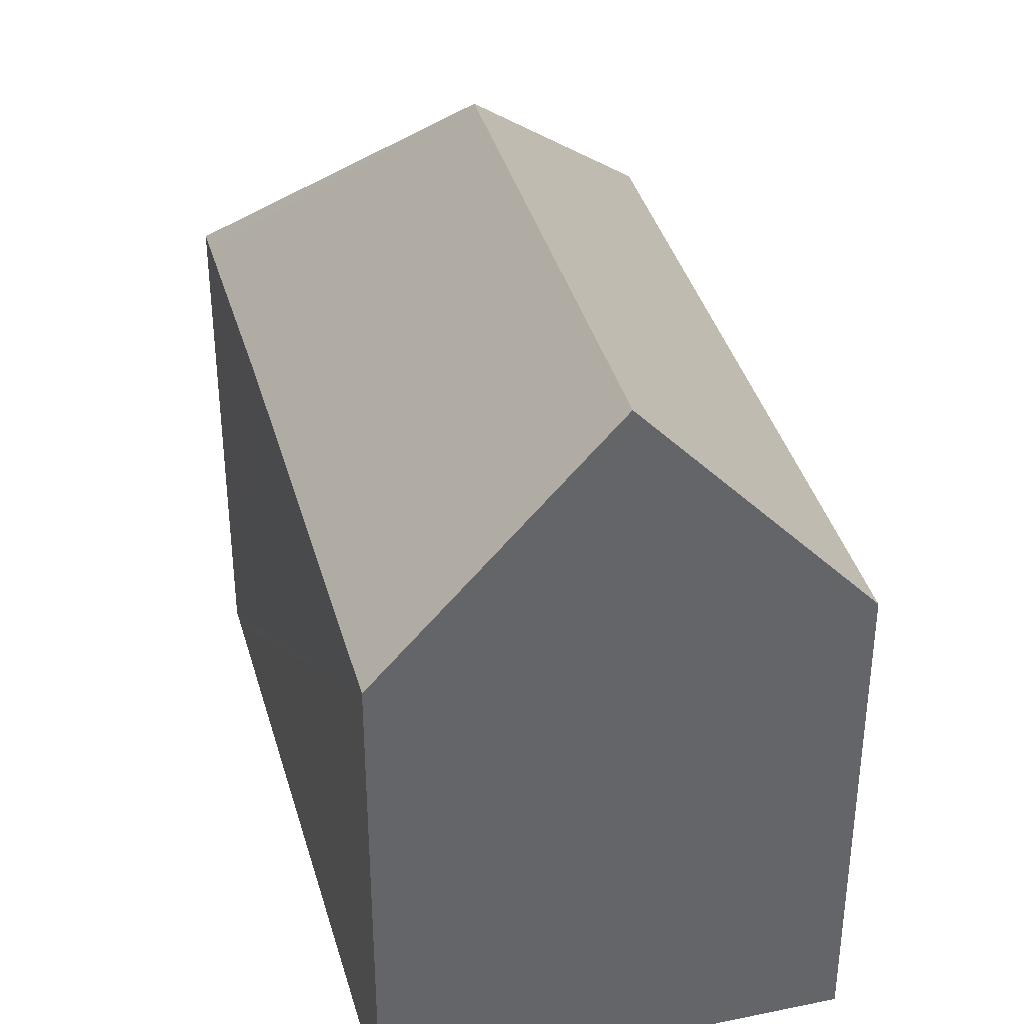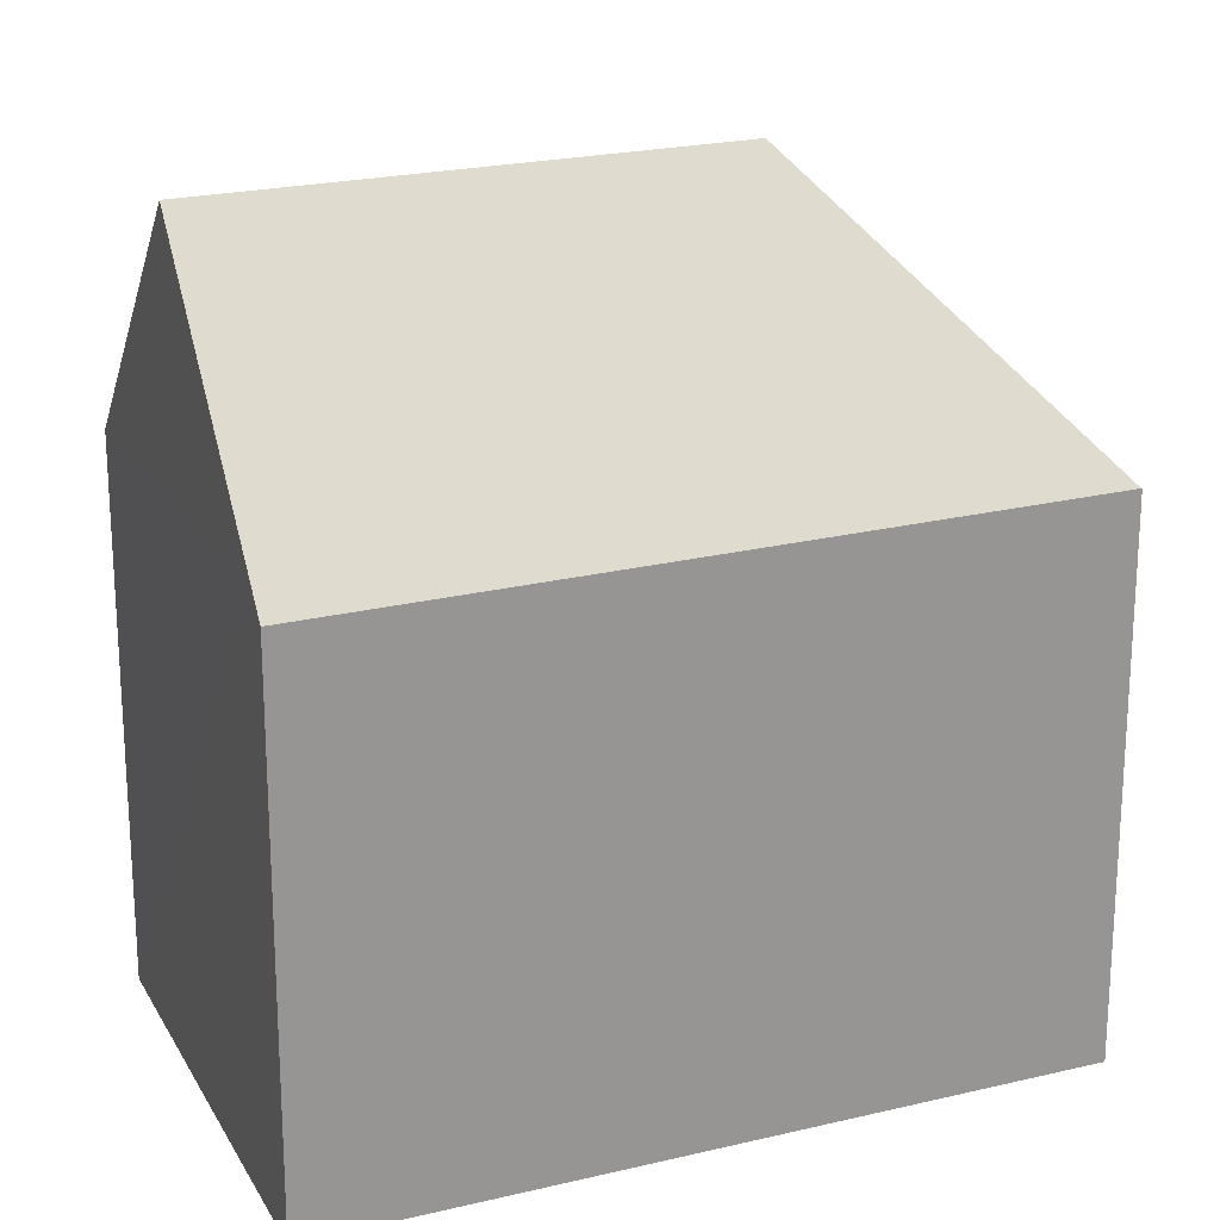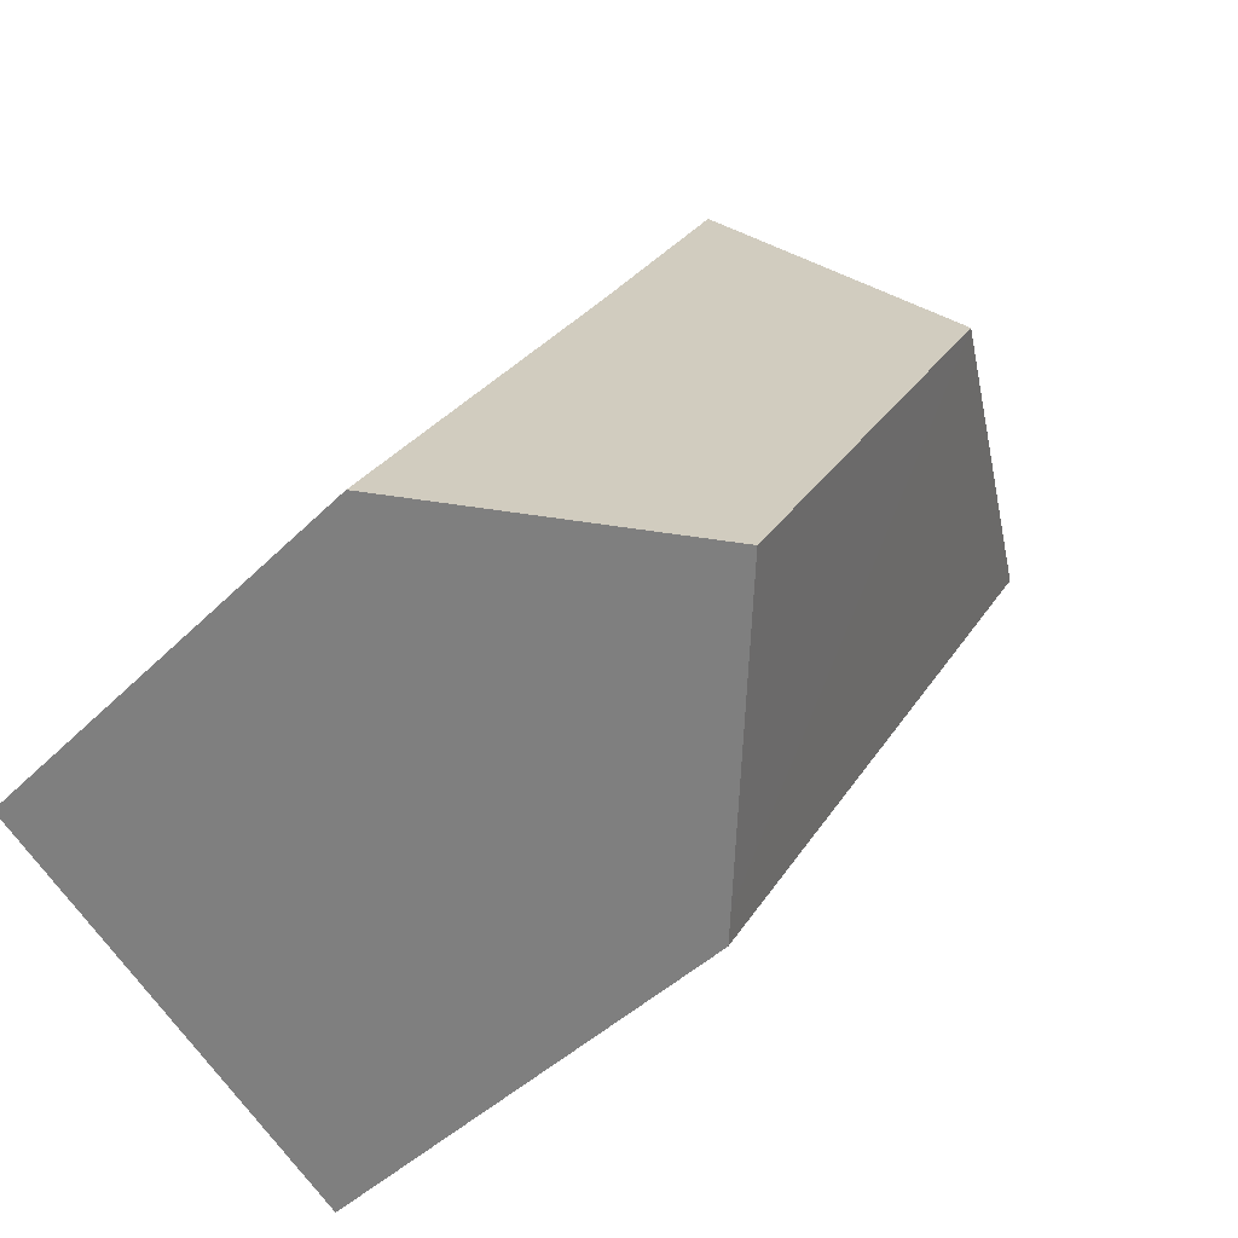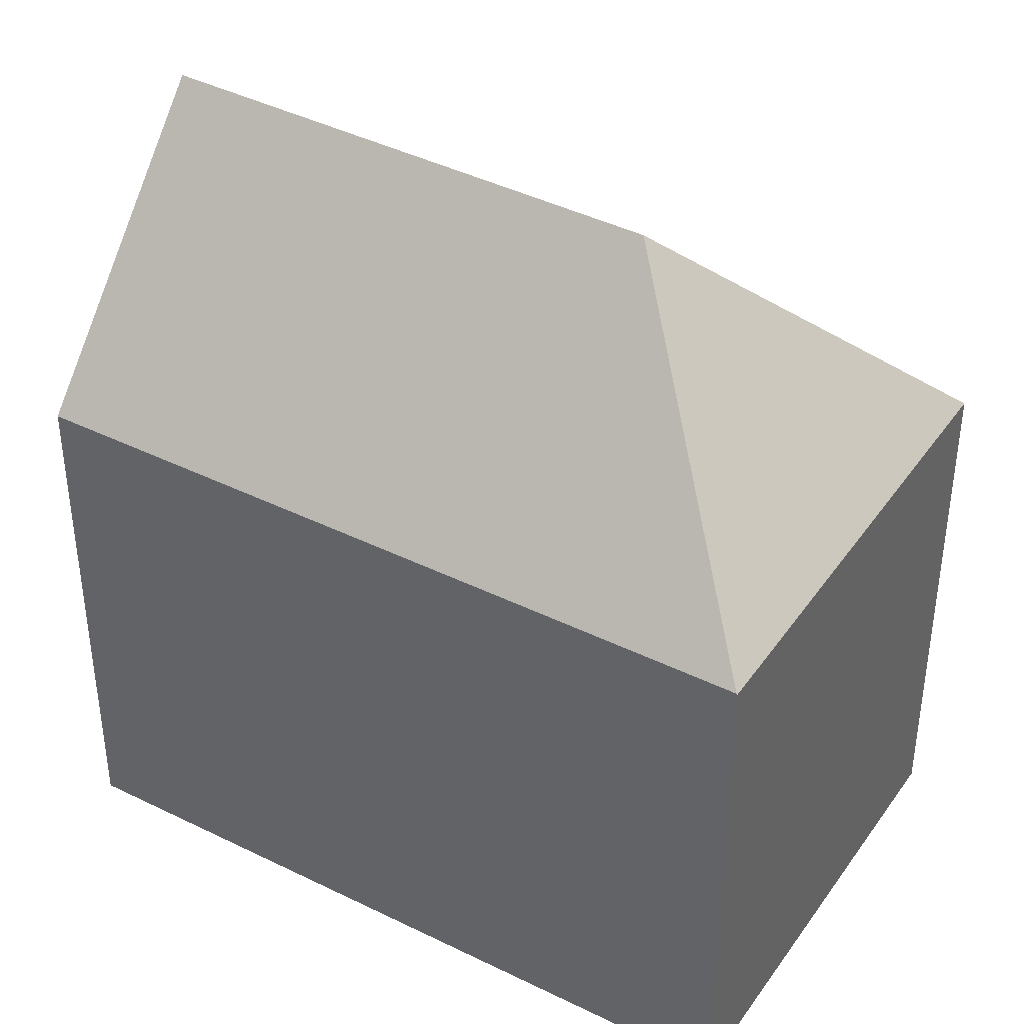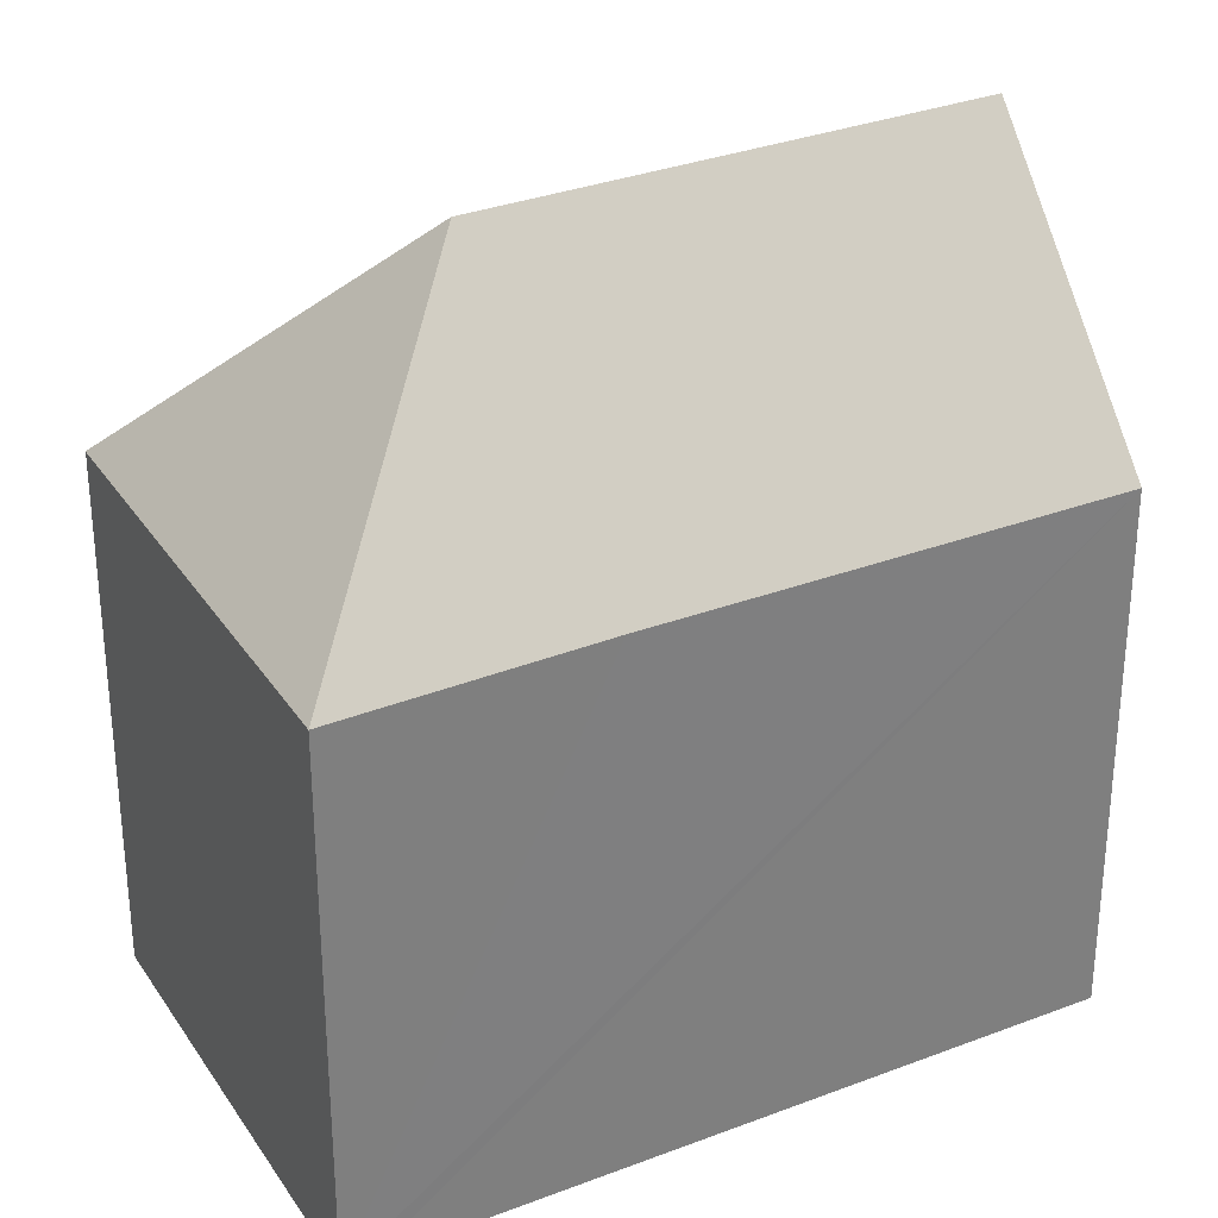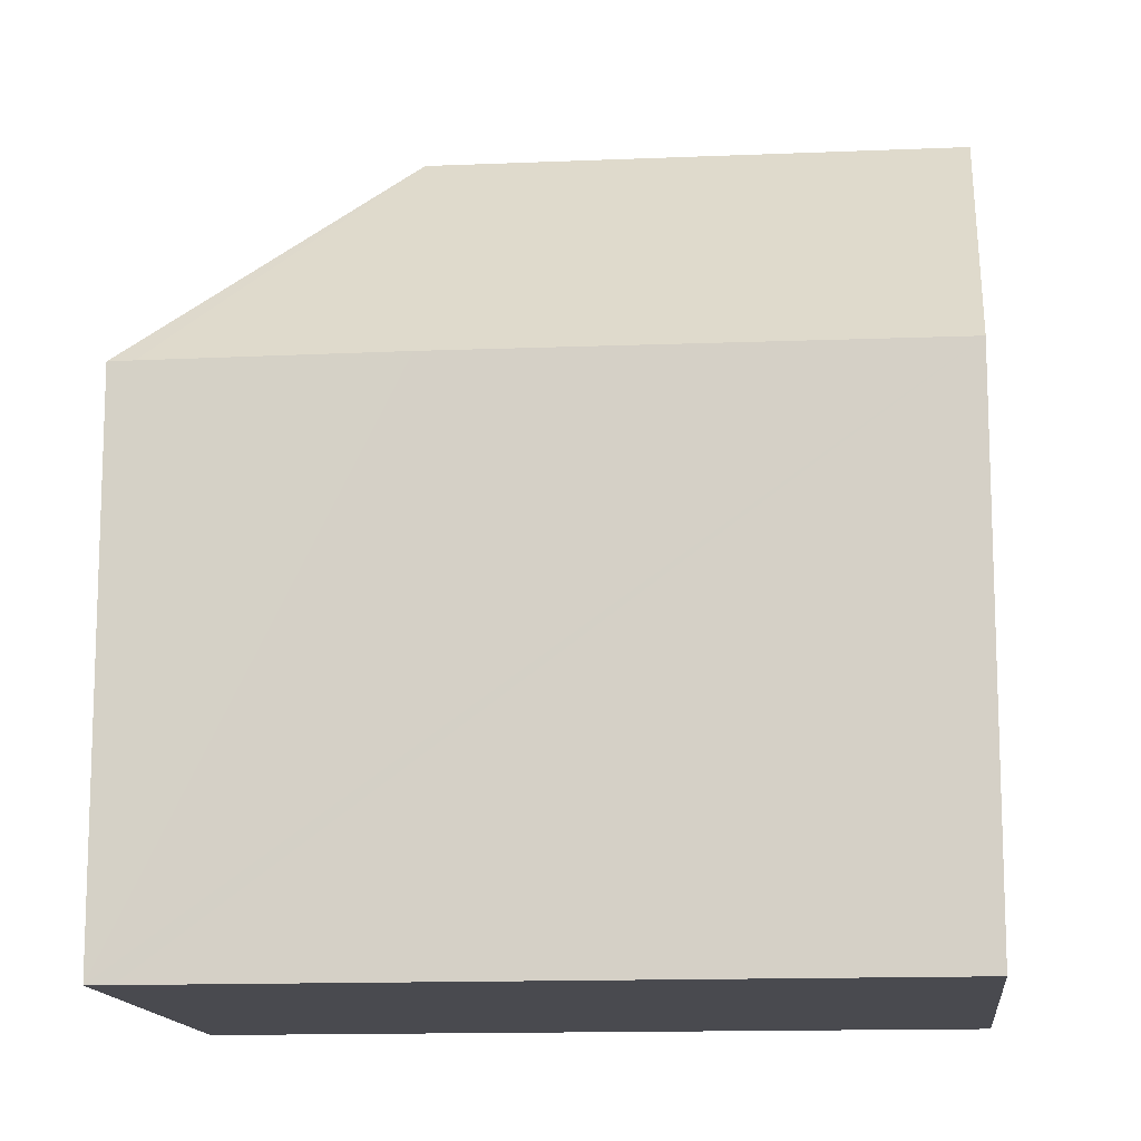
<metadata>
{"format":"obj","ext":"obj","renderer":"f3d","projection":"perspective","resolution":1024,"background":"white","views":[{"elev":38.8,"azim":132.4,"up":"+Y"},{"elev":22.1,"azim":-144.8,"up":"+Y"},{"elev":-42.1,"azim":139.9,"up":"+Z"},{"elev":41.7,"azim":-91.2,"up":"+Y"},{"elev":31.8,"azim":29.3,"up":"+Y"},{"elev":-13.6,"azim":63.2,"up":"+Y"}]}
</metadata>
<code>
v  0.391 13.06 0.253
v  0.011 13.08 -0.017
v  0 13.06 7.997e-16
v  7.925 19.43 -1.763
v  9.696 13.05 6.278
v  10.01 13.06 5.77
v  13.13 13.1 0.757
v  14.61 19.43 -12.36
v  19.47 13.05 -9.214
v  10.17 13.61 -15.22
v  9.716 13.01 -15.52
v  9.696 -3.844e-16 6.278
v  10.01 -3.533e-16 5.77
v  19.47 5.642e-16 -9.214
v  13.13 -4.635e-17 0.757
v  9.716 9.503e-16 -15.52
v  14.61 7.566e-16 -12.36
v  10.17 9.323e-16 -15.22
v  0.011 1.041e-18 -0.017
v  0 0 0
v  0.391 -1.549e-17 0.253
g defaultobject
f 1 2 3
f 2 1 4
f 4 1 5
f 6 4 5
f 4 6 7
f 4 7 8
f 8 7 9
f 10 4 8
f 4 10 11
f 4 11 2
f 12 6 5
f 6 12 7
f 7 12 9
f 9 12 13
f 9 13 14
f 14 13 15
f 9 10 8
f 10 9 14
f 10 14 11
f 11 14 16
f 16 14 17
f 16 17 18
f 16 2 11
f 2 16 19
f 2 19 3
f 3 19 20
f 1 12 5
f 12 1 3
f 12 3 21
f 21 3 20
f 15 17 14
f 17 15 18
f 18 15 13
f 18 13 12
f 18 12 21
f 18 21 16
f 16 21 19
f 19 21 20

</code>
